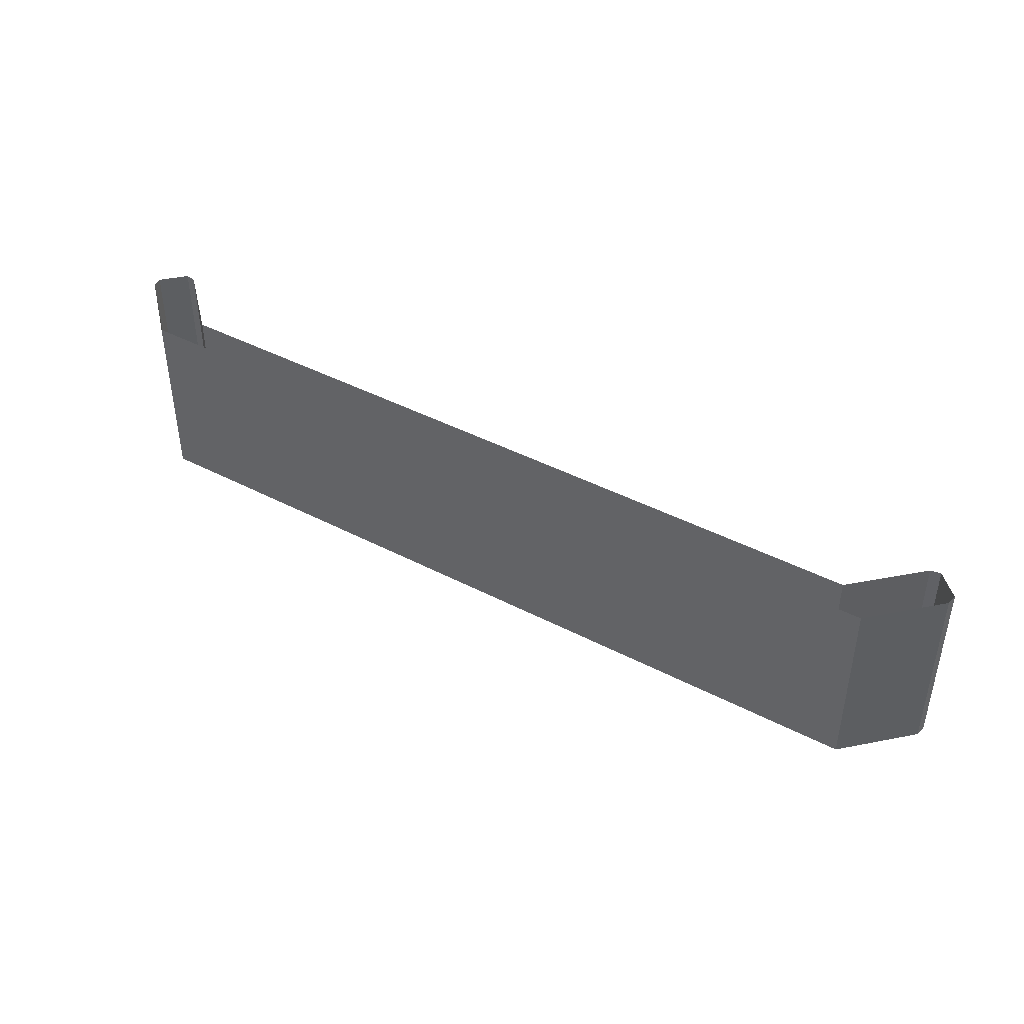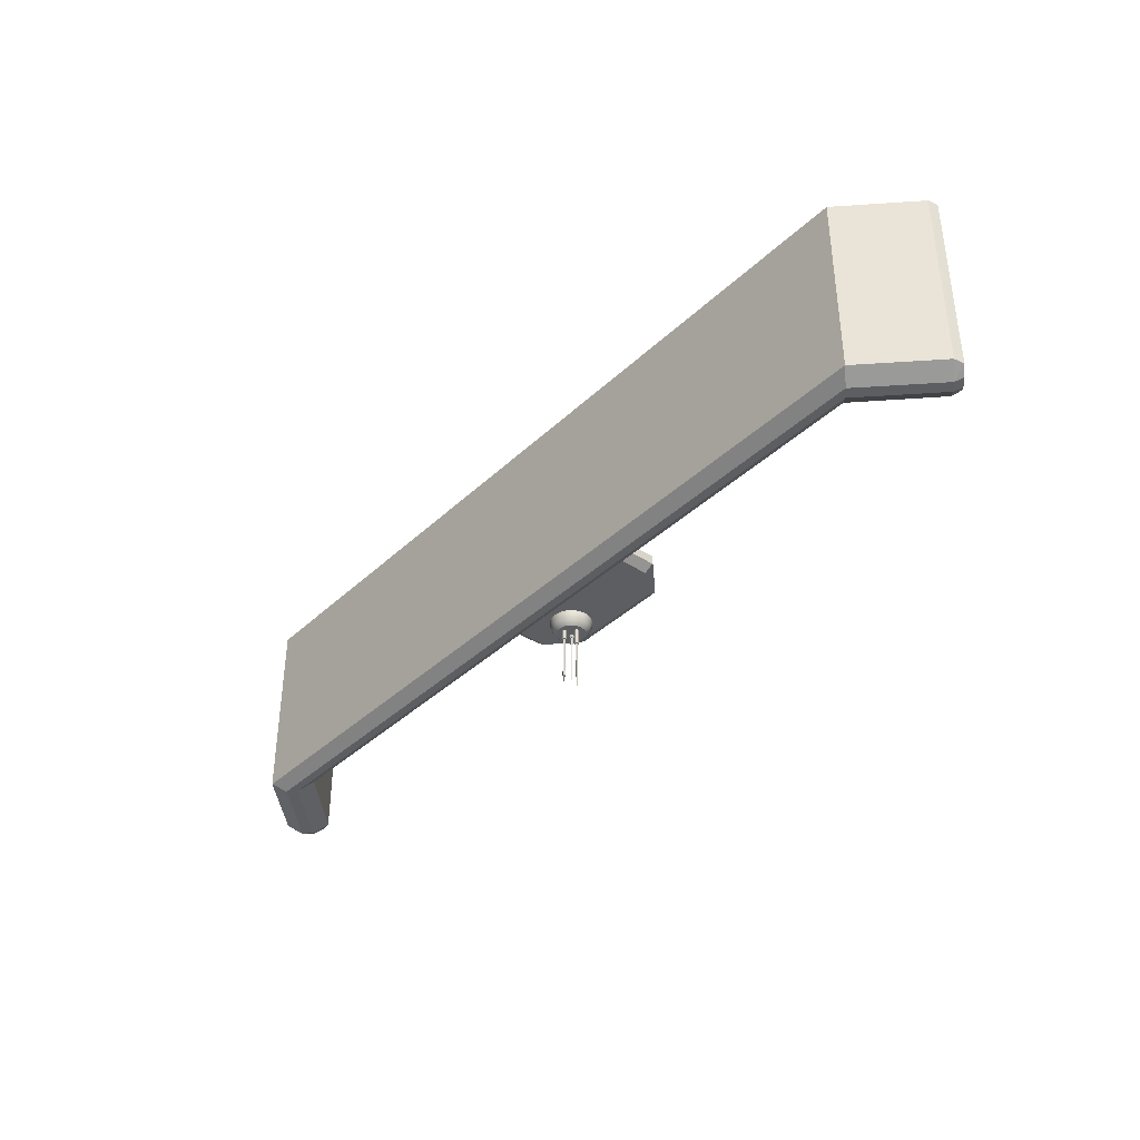
<metadata>
{"format":"obj","ext":"obj","renderer":"f3d","projection":"perspective","resolution":1024,"background":"white","views":[{"elev":42.9,"azim":-148.2,"up":"+Z"},{"elev":-37.9,"azim":-130.1,"up":"+Z"}]}
</metadata>
<code>
o Cube.004_Cube.004_Material.020_Cube.004_Cube.004_Material.008_Cube.004_Cube.004_Material.020_Cube.004_Cube.004_Material.001
v -0.1917 -0.1879 -1.017
v -0.1917 -0.1886 -1.285
v -0.1917 -0.5569 -1.282
v 0.149 -0.5569 -1.282
v -0.1917 -0.5569 -1.204
v 0.149 -0.1879 -1.017
v 0.149 -0.5569 -1.204
v 0.149 -0.1886 -1.285
v -0.4026 -0.1944 -1.78
v -0.4026 -0.1803 -1.797
v -0.4026 -0.1844 -1.599
v -0.561 -0.1844 -1.599
v -0.561 -0.2088 -1.661
v -0.561 -0.3236 -1.615
v -0.561 -0.1944 -1.78
v -0.4026 -0.3236 -1.537
v -0.561 -0.3236 -1.537
v -0.4026 -0.3236 -1.615
v -0.4026 -0.2088 -1.661
v -0.561 -0.1803 -1.797
v 0.07528 -0.1944 -1.78
v 0.07528 -0.1803 -1.797
v 0.07528 -0.1844 -1.599
v -0.08304 -0.1844 -1.599
v -0.08304 -0.2088 -1.661
v -0.08304 -0.3236 -1.615
v -0.08304 -0.1944 -1.78
v 0.07528 -0.3236 -1.537
v -0.08304 -0.3236 -1.537
v 0.07528 -0.3236 -1.615
v 0.07528 -0.2088 -1.661
v -0.08304 -0.1803 -1.797
v 0.5905 -0.1944 -1.78
v 0.5905 -0.1803 -1.797
v 0.5905 -0.1844 -1.599
v 0.4322 -0.1844 -1.599
v 0.4322 -0.2088 -1.661
v 0.4322 -0.3236 -1.615
v 0.4322 -0.1944 -1.78
v 0.5905 -0.3236 -1.537
v 0.4322 -0.3236 -1.537
v 0.5905 -0.3236 -1.615
v 0.5905 -0.2088 -1.661
v 0.4322 -0.1803 -1.797
v 0.9516 -0.8646 -1.462
v 0.9516 -0.1879 -1.467
v 0.9516 -0.1879 -1.361
v 0.8478 -0.1885 -1.542
v 0.8478 -0.8497 -1.537
v -0.8825 -0.1885 -1.542
v -0.6187 -1.23 -1.462
v -0.6187 -1.23 -1.356
v -0.9833 -0.8646 -1.462
v -0.9833 -0.1879 -1.467
v -0.9833 -0.1879 -1.361
v 0.584 -1.23 -1.462
v 0.9516 -0.8646 -1.356
v -0.6038 -1.128 -1.284
v -0.8825 -0.8497 -1.284
v -0.8825 -0.8497 -1.537
v -0.6038 -1.128 -1.537
v 0.8478 -0.8497 -1.284
v 0.569 -1.128 -1.284
v 0.569 -1.128 -1.537
v 0.584 -1.23 -1.356
v -0.8825 -0.1871 -1.286
v -0.9833 -0.8646 -1.356
v 0.8478 -0.1871 -1.286
v -0.561 -0.1887 -1.542
v -0.4026 -0.1887 -1.542
v -0.08304 -0.1887 -1.542
v 0.07528 -0.1887 -1.542
v 0.4322 -0.1887 -1.542
v 0.5905 -0.1887 -1.542
v -5.14 -0.8868 0.2294
v -5.499 -0.5279 0.2294
v -4.792 0.1792 0.2294
v -4.423 -0.1797 0.2294
v -4.282 -0.04716 -2.052
v -4.423 -0.1797 -1.936
v -4.055 0.1792 0.2294
v -4.188 0.04663 -2.052
v -4.055 0.1792 -1.936
v -5.272 -0.7543 -2.052
v -4.565 -0.04716 -2.052
v -5.26 -0.9076 0.2294
v -5.14 -0.8868 -1.936
v -5.519 -0.6486 -1.936
v -5.343 -0.825 -2.002
v -5.366 -0.6605 -2.052
v -4.659 0.04663 -2.052
v -5.437 -0.7312 -2.002
v -5.519 -0.6486 0.2294
v -5.26 -0.9076 -1.936
v -4.792 0.1792 -1.936
v -5.499 -0.5279 -1.936
v 5.14 -0.8868 0.2294
v 4.424 -0.1797 0.2294
v 4.282 -0.04712 -2.052
v 4.424 -0.1797 -1.936
v 4.055 0.1793 0.2294
v 4.188 0.04667 -2.052
v 4.055 0.1793 -1.936
v 5.272 -0.7542 -2.052
v 4.565 -0.04711 -2.052
v 5.261 -0.9075 0.2294
v 5.14 -0.8868 -1.936
v 5.519 -0.6486 -1.936
v 5.343 -0.8249 -2.002
v 5.499 -0.5279 0.2294
v 5.366 -0.6604 -2.052
v 4.792 0.1793 0.2294
v 4.659 0.04667 -2.052
v 5.437 -0.7311 -2.002
v 5.519 -0.6486 0.2294
v 5.261 -0.9075 -1.936
v 4.792 0.1793 -1.936
v 5.499 -0.5279 -1.936
v 0.3647 -0.8512 -2.29
v 0.3606 -0.8496 -2.29
v 0.3722 -0.8447 -1.72
v 0.3573 -0.8524 -2.29
v 0.3588 -0.8401 -1.72
v 0.339 -0.8455 -1.72
v 0.3431 -0.8692 -1.72
v 0.3334 -0.8774 -1.695
v 0.3838 -0.862 -1.72
v 0.3794 -0.8385 -1.72
v 0.3957 -0.8663 -1.695
v 0.3655 -0.8772 -1.72
v 0.3573 -0.8524 -2.29
v 0.3606 -0.8496 -2.29
v 0.3583 -0.8566 -2.29
v 0.3748 -0.8586 -1.72
v 0.3838 -0.862 -1.72
v 0.3573 -0.8303 -1.72
v 0.3551 -0.8178 -1.695
v 0.3573 -0.8303 -1.72
v 0.3506 -0.8627 -1.72
v 0.3637 -0.8676 -1.72
v 0.3655 -0.8772 -1.72
v 0.3483 -0.8491 -1.72
v 0.3653 -0.8553 -2.29
v 0.339 -0.8455 -1.72
v 0.3271 -0.8411 -1.695
v 0.3583 -0.8566 -2.29
v 0.3622 -0.8579 -2.29
v 0.2382 -0.8169 -2.493
v 0.2341 -0.8153 -2.493
v 0.2457 -0.8104 -1.876
v 0.2308 -0.8181 -2.493
v 0.2323 -0.8058 -1.876
v 0.2125 -0.8112 -1.876
v 0.2166 -0.8349 -1.876
v 0.2125 -0.8112 -1.695
v 0.2573 -0.8277 -1.876
v 0.2529 -0.8042 -1.876
v 0.2573 -0.8277 -1.695
v 0.239 -0.8429 -1.876
v 0.239 -0.8429 -1.695
v 0.2308 -0.8181 -2.493
v 0.2341 -0.8153 -2.493
v 0.2318 -0.8223 -2.493
v 0.2166 -0.8349 -1.695
v 0.2483 -0.8243 -1.876
v 0.2573 -0.8277 -1.876
v 0.2308 -0.796 -1.876
v 0.2529 -0.8042 -1.695
v 0.2308 -0.796 -1.876
v 0.2241 -0.8285 -1.876
v 0.2372 -0.8333 -1.876
v 0.239 -0.8429 -1.876
v 0.2218 -0.8148 -1.876
v 0.2388 -0.821 -2.493
v 0.2125 -0.8112 -1.876
v 0.2318 -0.8223 -2.493
v 0.2357 -0.8236 -2.493
v 0.4643 -0.9568 -1.67
v 0.444 -0.9365 -1.693
v 0.4952 -0.9166 -1.67
v 0.4703 -0.9022 -1.693
v 0.5146 -0.8697 -1.67
v 0.4869 -0.8622 -1.693
v 0.5213 -0.8193 -1.67
v 0.4925 -0.8193 -1.693
v 0.5146 -0.769 -1.67
v 0.4869 -0.7764 -1.693
v 0.4952 -0.7221 -1.67
v 0.4703 -0.7364 -1.693
v 0.444 -0.7021 -1.693
v 0.4643 -0.6818 -1.67
v 0.424 -0.6509 -1.67
v 0.4097 -0.6758 -1.693
v 0.3697 -0.6592 -1.693
v 0.3771 -0.6315 -1.67
v 0.3268 -0.6536 -1.693
v 0.3268 -0.6248 -1.67
v 0.2764 -0.6315 -1.67
v 0.2839 -0.6592 -1.693
v 0.2295 -0.6509 -1.67
v 0.2439 -0.6758 -1.693
v 0.2096 -0.7021 -1.693
v 0.1893 -0.6818 -1.67
v 0.1832 -0.7364 -1.693
v 0.1584 -0.7221 -1.67
v 0.1389 -0.769 -1.67
v 0.1667 -0.7764 -1.693
v 0.1323 -0.8193 -1.67
v 0.161 -0.8193 -1.693
v 0.1389 -0.8697 -1.67
v 0.1667 -0.8622 -1.693
v 0.1584 -0.9166 -1.67
v 0.1832 -0.9022 -1.693
v 0.2096 -0.9365 -1.693
v 0.1893 -0.9568 -1.67
v 0.2295 -0.9877 -1.67
v 0.2439 -0.9629 -1.693
v 0.2764 -1.007 -1.67
v 0.2839 -0.9794 -1.693
v 0.3268 -1.014 -1.67
v 0.3268 -0.9851 -1.693
v 0.3771 -1.007 -1.67
v 0.4703 -0.9022 -1.693
v 0.444 -0.9365 -1.693
v 0.4869 -0.8622 -1.693
v 0.424 -0.9877 -1.67
v 0.4097 -0.9629 -1.693
v 0.3697 -0.9794 -1.693
v 0.4941 -0.9866 -1.533
v 0.4946 -0.9872 -1.577
v 0.5317 -0.9376 -1.533
v 0.5323 -0.938 -1.577
v 0.5553 -0.8805 -1.533
v 0.5561 -0.8808 -1.577
v 0.5634 -0.8193 -1.533
v 0.5642 -0.8193 -1.577
v 0.5561 -0.7579 -1.577
v 0.5553 -0.7581 -1.533
v 0.5324 -0.7006 -1.577
v 0.5317 -0.701 -1.533
v 0.4941 -0.652 -1.533
v 0.4946 -0.6515 -1.577
v 0.4455 -0.6137 -1.577
v 0.4451 -0.6144 -1.533
v 0.3882 -0.59 -1.577
v 0.388 -0.5908 -1.533
v 0.3268 -0.5827 -1.533
v 0.3268 -0.5819 -1.577
v 0.2656 -0.5908 -1.533
v 0.2653 -0.59 -1.577
v 0.2081 -0.6137 -1.577
v 0.2085 -0.6144 -1.533
v 0.1589 -0.6515 -1.577
v 0.1595 -0.652 -1.533
v 0.1219 -0.701 -1.533
v 0.1212 -0.7006 -1.577
v 0.09827 -0.7581 -1.533
v 0.0975 -0.7579 -1.577
v 0.08941 -0.8193 -1.577
v 0.09021 -0.8193 -1.533
v 0.09827 -0.8805 -1.533
v 0.0975 -0.8808 -1.577
v 0.1212 -0.938 -1.577
v 0.1219 -0.9376 -1.533
v 0.1589 -0.9872 -1.577
v 0.1595 -0.9866 -1.533
v 0.2081 -1.025 -1.577
v 0.2085 -1.024 -1.533
v 0.2656 -1.048 -1.533
v 0.2653 -1.049 -1.577
v 0.3268 -1.056 -1.533
v 0.3268 -1.057 -1.577
v 0.388 -1.048 -1.533
v 0.4451 -1.024 -1.533
v 0.4455 -1.025 -1.577
v 0.3882 -1.049 -1.577
v 0.4815 -0.9741 -1.633
v 0.5163 -0.9288 -1.633
v 0.5382 -0.876 -1.633
v 0.5457 -0.8193 -1.633
v 0.5382 -0.7627 -1.633
v 0.5163 -0.7099 -1.633
v 0.4815 -0.6645 -1.633
v 0.4362 -0.6298 -1.633
v 0.3834 -0.6079 -1.633
v 0.3268 -0.6004 -1.633
v 0.2701 -0.6079 -1.633
v 0.2173 -0.6298 -1.633
v 0.172 -0.6645 -1.633
v 0.1372 -0.7099 -1.633
v 0.1154 -0.7627 -1.633
v 0.1079 -0.8193 -1.633
v 0.1154 -0.876 -1.633
v 0.1372 -0.9288 -1.633
v 0.172 -0.9741 -1.633
v 0.2173 -1.009 -1.633
v 0.2701 -1.031 -1.633
v 0.3268 -1.038 -1.633
v 0.3834 -1.031 -1.633
v 0.4362 -1.009 -1.633
v 0.3383 -0.7173 -2.234
v 0.3298 -0.7142 -2.234
v 0.3422 -0.7139 -1.81
v 0.323 -0.72 -2.234
v 0.3288 -0.7093 -1.81
v 0.309 -0.7147 -1.81
v 0.3131 -0.7384 -1.81
v 0.309 -0.7147 -1.695
v 0.3538 -0.7311 -1.81
v 0.3495 -0.7077 -1.81
v 0.3538 -0.7311 -1.695
v 0.3355 -0.7463 -1.81
v 0.3273 -0.7216 -2.391
v 0.3306 -0.7188 -2.391
v 0.3283 -0.7257 -2.391
v 0.3131 -0.7384 -1.695
v 0.3448 -0.7278 -1.81
v 0.3538 -0.7311 -1.81
v 0.3273 -0.6995 -1.81
v 0.3495 -0.7077 -1.695
v 0.3273 -0.6995 -1.81
v 0.3206 -0.7319 -1.81
v 0.3337 -0.7368 -1.81
v 0.3355 -0.7463 -1.81
v 0.3183 -0.7183 -1.81
v 0.3398 -0.7261 -2.234
v 0.309 -0.7147 -1.81
v 0.3246 -0.7287 -2.234
v 0.3329 -0.7317 -2.234
v 0.3348 -0.7203 -2.391
v 0.3306 -0.7188 -2.391
v 0.3302 -0.7161 -2.307
v 0.3464 -0.7106 -2.242
v 0.3279 -0.704 -2.242
v 0.3298 -0.7142 -2.234
v 0.3273 -0.7216 -2.391
v 0.3247 -0.7207 -2.307
v 0.3131 -0.7166 -2.242
v 0.3353 -0.7245 -2.391
v 0.3369 -0.7186 -2.307
v 0.3495 -0.7296 -2.242
v 0.3398 -0.7261 -2.234
v 0.3283 -0.7257 -2.391
v 0.3168 -0.7353 -2.242
v 0.3246 -0.7287 -2.234
v 0.3322 -0.727 -2.391
v 0.3379 -0.7254 -2.307
v 0.3347 -0.7418 -2.242
v 0.3329 -0.7317 -2.234
v 0.3262 -0.7275 -2.307
v 0.3369 -0.7186 -2.307
v 0.3302 -0.7161 -2.307
v 0.3453 -0.7117 -2.299
v 0.3453 -0.7117 -2.299
v 0.3282 -0.7055 -2.299
v 0.3279 -0.704 -2.242
v 0.3247 -0.7207 -2.307
v 0.3145 -0.7171 -2.299
v 0.3145 -0.7171 -2.299
v 0.3379 -0.7254 -2.307
v 0.348 -0.7291 -2.299
v 0.3464 -0.7106 -2.242
v 0.3262 -0.7275 -2.307
v 0.3181 -0.7344 -2.299
v 0.3131 -0.7166 -2.242
v 0.3326 -0.7297 -2.307
v 0.348 -0.7291 -2.299
v 0.3345 -0.7402 -2.299
v 0.3495 -0.7296 -2.242
v 0.3181 -0.7344 -2.299
v 0.3168 -0.7353 -2.242
v 0.389 -0.8304 -1.695
v 0.3677 -0.8896 -1.695
v 0.3647 -0.8512 -2.29
v 0.3653 -0.8553 -2.29
v 0.3622 -0.8579 -2.29
v 0.3794 -0.8385 -1.72
v 0.3431 -0.8692 -1.72
v 0.2382 -0.8169 -2.493
v 0.2388 -0.821 -2.493
v 0.2357 -0.8236 -2.493
v 0.2529 -0.8042 -1.876
v 0.2308 -0.796 -1.695
v 0.2166 -0.8349 -1.876
v 0.4097 -0.9629 -1.693
v 0.3697 -0.9794 -1.693
v 0.3268 -0.9851 -1.693
v 0.2839 -0.9794 -1.693
v 0.2439 -0.9629 -1.693
v 0.2096 -0.9365 -1.693
v 0.2839 -0.6592 -1.693
v 0.2096 -0.7021 -1.693
v 0.2439 -0.6758 -1.693
v 0.1832 -0.7364 -1.693
v 0.161 -0.8193 -1.693
v 0.1667 -0.7764 -1.693
v 0.4097 -0.6758 -1.693
v 0.3268 -0.6536 -1.693
v 0.3697 -0.6592 -1.693
v 0.1832 -0.9022 -1.693
v 0.1667 -0.8622 -1.693
v 0.4869 -0.7764 -1.693
v 0.444 -0.7021 -1.693
v 0.4703 -0.7364 -1.693
v 0.4925 -0.8193 -1.693
v 0.3355 -0.7463 -1.695
v 0.3348 -0.7203 -2.391
v 0.3353 -0.7245 -2.391
v 0.3322 -0.727 -2.391
v 0.3495 -0.7077 -1.81
v 0.3273 -0.6995 -1.695
v 0.3131 -0.7384 -1.81
v 0.3383 -0.7173 -2.234
v 0.323 -0.72 -2.234
v 0.3326 -0.7297 -2.307
v 0.3282 -0.7055 -2.299
v 0.3345 -0.7402 -2.299
v 0.3347 -0.7418 -2.242
f 1 2 3
f 3 4 5
f 6 1 7
f 8 6 4
f 9 10 11
f 12 13 14
f 15 9 13
f 16 17 18
f 13 19 14
f 20 10 15
f 19 11 18
f 12 20 15
f 21 22 23
f 24 25 26
f 27 21 25
f 28 29 30
f 25 31 26
f 32 22 27
f 31 23 30
f 24 32 27
f 33 34 35
f 36 37 38
f 39 33 37
f 40 41 42
f 37 43 38
f 44 34 39
f 43 35 42
f 36 44 39
f 45 46 47
f 48 49 50
f 51 52 53
f 54 53 55
f 51 56 52
f 45 57 56
f 58 59 52
f 60 61 51
f 62 63 57
f 64 49 45
f 61 64 51
f 63 58 65
f 50 60 53
f 59 66 67
f 57 47 68
f 49 48 45
f 68 66 62
f 5 1 3
f 4 7 5
f 1 5 7
f 6 7 4
f 19 9 11
f 69 12 17
f 12 14 17
f 9 19 13
f 17 14 18
f 19 18 14
f 10 9 15
f 11 70 16
f 18 11 16
f 13 12 15
f 31 21 23
f 71 24 29
f 24 26 29
f 21 31 25
f 29 26 30
f 31 30 26
f 22 21 27
f 23 72 28
f 30 23 28
f 25 24 27
f 43 33 35
f 73 36 41
f 36 38 41
f 33 43 37
f 41 38 42
f 43 42 38
f 34 33 39
f 35 74 40
f 42 35 40
f 37 36 39
f 57 45 47
f 50 49 60
f 49 64 60
f 64 61 60
f 52 67 53
f 53 67 55
f 56 65 52
f 57 65 56
f 59 67 52
f 53 60 51
f 63 65 57
f 56 64 45
f 64 56 51
f 58 52 65
f 54 50 53
f 66 55 67
f 62 57 68
f 48 46 45
f 66 59 62
f 59 58 62
f 58 63 62
f 82 85 91
f 96 77 95
f 92 89 94
f 94 84 87
f 90 88 96
f 80 85 79
f 84 91 85
f 96 91 90
f 90 89 92
f 96 93 76
f 87 85 80
f 83 77 81
f 83 91 95
f 78 87 80
f 75 94 87
f 105 102 113
f 117 110 118
f 108 115 116
f 104 116 107
f 108 111 118
f 100 99 105
f 113 104 105
f 111 117 118
f 114 104 111
f 115 118 110
f 105 107 100
f 103 112 117
f 103 113 102
f 98 107 97
f 116 97 107
f 80 98 78
f 79 100 80
f 82 99 79
f 83 102 82
f 81 103 83
f 119 120 121
f 120 122 123
f 124 125 126
f 127 128 129
f 130 127 129
f 131 132 133
f 125 130 126
f 134 121 135
f 128 136 137
f 121 123 138
f 139 140 141
f 123 142 138
f 143 119 121
f 142 139 144
f 136 124 145
f 122 146 142
f 147 143 134
f 140 134 135
f 146 147 139
f 148 149 150
f 149 151 152
f 153 154 155
f 156 157 158
f 159 156 160
f 161 162 163
f 154 159 164
f 165 150 166
f 157 167 168
f 150 152 169
f 170 171 172
f 152 173 169
f 174 148 150
f 173 170 175
f 167 153 155
f 151 176 173
f 177 174 165
f 171 165 166
f 176 177 170
f 178 179 180
f 180 181 182
f 182 183 184
f 184 185 186
f 186 187 188
f 188 189 190
f 191 190 192
f 192 193 194
f 195 194 196
f 197 196 198
f 198 199 200
f 200 201 202
f 203 202 204
f 205 204 206
f 206 207 208
f 208 209 210
f 210 211 212
f 212 213 214
f 215 214 216
f 216 217 218
f 218 219 220
f 220 221 222
f 223 224 225
f 226 227 178
f 222 228 227
f 229 230 231
f 231 232 233
f 233 234 235
f 235 236 237
f 238 237 239
f 240 239 241
f 241 242 243
f 244 243 245
f 246 245 247
f 247 248 249
f 249 250 251
f 252 251 253
f 254 253 255
f 255 256 257
f 257 258 259
f 260 259 261
f 261 262 263
f 264 263 265
f 266 265 267
f 268 267 269
f 269 270 271
f 271 272 273
f 274 275 229
f 273 276 274
f 230 277 278
f 232 278 234
f 234 279 280
f 236 280 237
f 237 281 282
f 239 282 283
f 242 283 284
f 243 284 285
f 245 285 286
f 248 286 287
f 250 287 251
f 251 288 289
f 253 289 256
f 256 290 258
f 258 291 259
f 259 292 293
f 262 293 294
f 263 294 295
f 265 295 267
f 267 296 270
f 270 297 298
f 272 298 299
f 275 300 277
f 276 299 300
f 277 178 180
f 278 180 182
f 279 182 280
f 280 184 281
f 281 186 282
f 282 188 283
f 283 191 284
f 284 192 285
f 285 195 286
f 286 197 287
f 287 198 288
f 288 200 203
f 289 203 290
f 290 205 206
f 291 206 208
f 292 208 210
f 293 210 294
f 294 212 295
f 295 215 216
f 296 216 218
f 297 218 220
f 298 220 222
f 300 226 277
f 299 222 300
f 301 302 303
f 302 304 305
f 306 307 308
f 309 310 311
f 312 309 311
f 313 314 315
f 307 312 316
f 317 303 318
f 310 319 320
f 303 305 321
f 322 323 324
f 305 325 321
f 326 301 303
f 325 322 327
f 319 306 308
f 304 328 325
f 329 326 317
f 323 317 318
f 328 329 322
f 330 331 332
f 333 334 335
f 331 336 337
f 334 338 335
f 339 330 340
f 341 333 342
f 336 343 337
f 338 344 345
f 346 339 347
f 348 341 349
f 343 346 350
f 344 348 345
f 351 352 353
f 354 355 356
f 352 357 358
f 355 359 356
f 360 351 353
f 361 354 362
f 357 363 358
f 359 364 365
f 366 360 367
f 368 361 369
f 363 366 370
f 364 368 371
f 120 123 121
f 122 142 123
f 145 124 126
f 128 372 129
f 373 130 129
f 132 374 133
f 374 375 376
f 133 374 376
f 130 373 126
f 121 377 135
f 372 128 137
f 377 121 138
f 378 139 141
f 142 144 138
f 134 143 121
f 139 378 144
f 137 136 145
f 146 139 142
f 140 147 134
f 141 140 135
f 147 140 139
f 149 152 150
f 151 173 152
f 154 164 155
f 157 168 158
f 156 158 160
f 162 379 163
f 379 380 381
f 163 379 381
f 159 160 164
f 150 382 166
f 167 383 168
f 382 150 169
f 384 170 172
f 173 175 169
f 165 174 150
f 170 384 175
f 383 167 155
f 176 170 173
f 171 177 165
f 172 171 166
f 177 171 170
f 179 181 180
f 181 183 182
f 183 185 184
f 185 187 186
f 187 189 188
f 191 188 190
f 190 193 192
f 195 192 194
f 197 195 196
f 196 199 198
f 199 201 200
f 203 200 202
f 205 203 204
f 204 207 206
f 207 209 208
f 209 211 210
f 211 213 212
f 215 212 214
f 214 217 216
f 217 219 218
f 219 221 220
f 221 228 222
f 224 385 225
f 385 386 225
f 386 387 225
f 387 388 225
f 388 389 225
f 389 390 225
f 391 392 393
f 394 395 396
f 397 398 399
f 400 401 395
f 400 395 394
f 391 394 392
f 400 394 391
f 397 391 398
f 400 391 397
f 402 403 404
f 225 402 405
f 225 403 402
f 225 390 403
f 390 400 403
f 400 397 403
f 227 179 178
f 226 222 227
f 230 232 231
f 232 234 233
f 234 236 235
f 238 235 237
f 240 238 239
f 239 242 241
f 244 241 243
f 246 244 245
f 245 248 247
f 248 250 249
f 252 249 251
f 254 252 253
f 253 256 255
f 256 258 257
f 260 257 259
f 259 262 261
f 264 261 263
f 266 264 265
f 268 266 267
f 267 270 269
f 270 272 271
f 272 276 273
f 275 230 229
f 276 275 274
f 232 230 278
f 278 279 234
f 236 234 280
f 280 281 237
f 239 237 282
f 242 239 283
f 243 242 284
f 245 243 285
f 248 245 286
f 250 248 287
f 287 288 251
f 253 251 289
f 289 290 256
f 290 291 258
f 291 292 259
f 262 259 293
f 263 262 294
f 265 263 295
f 295 296 267
f 296 297 270
f 272 270 298
f 276 272 299
f 230 275 277
f 275 276 300
f 278 277 180
f 279 278 182
f 182 184 280
f 184 186 281
f 186 188 282
f 188 191 283
f 191 192 284
f 192 195 285
f 195 197 286
f 197 198 287
f 198 200 288
f 289 288 203
f 203 205 290
f 291 290 206
f 292 291 208
f 293 292 210
f 210 212 294
f 212 215 295
f 296 295 216
f 297 296 218
f 298 297 220
f 299 298 222
f 226 178 277
f 222 226 300
f 302 305 303
f 304 325 305
f 307 316 308
f 310 320 311
f 406 312 311
f 314 407 315
f 407 408 409
f 315 407 409
f 312 406 316
f 303 410 318
f 319 411 320
f 410 303 321
f 412 322 324
f 325 327 321
f 317 326 303
f 322 412 327
f 411 319 308
f 328 322 325
f 323 329 317
f 324 323 318
f 329 323 322
f 340 330 332
f 413 333 335
f 332 331 337
f 338 414 335
f 347 339 340
f 333 413 342
f 343 350 337
f 414 338 345
f 415 346 347
f 341 342 349
f 346 415 350
f 348 349 345
f 352 416 353
f 362 354 356
f 416 352 358
f 359 365 356
f 367 360 353
f 369 361 362
f 363 370 358
f 364 371 365
f 417 366 367
f 418 368 369
f 366 417 370
f 368 418 371
f 82 79 85
f 96 76 77
f 94 86 93
f 93 88 94
f 88 92 94
f 94 89 84
f 90 92 88
f 84 90 91
f 96 95 91
f 90 84 89
f 96 88 93
f 87 84 85
f 83 95 77
f 83 82 91
f 78 75 87
f 75 86 94
f 105 99 102
f 117 112 110
f 115 106 116
f 116 109 114
f 114 108 116
f 104 109 116
f 108 114 111
f 113 111 104
f 111 113 117
f 114 109 104
f 115 108 118
f 105 104 107
f 103 101 112
f 103 117 113
f 98 100 107
f 116 106 97
f 80 100 98
f 79 99 100
f 82 102 99
f 83 103 102
f 81 101 103
l 2 8

</code>
